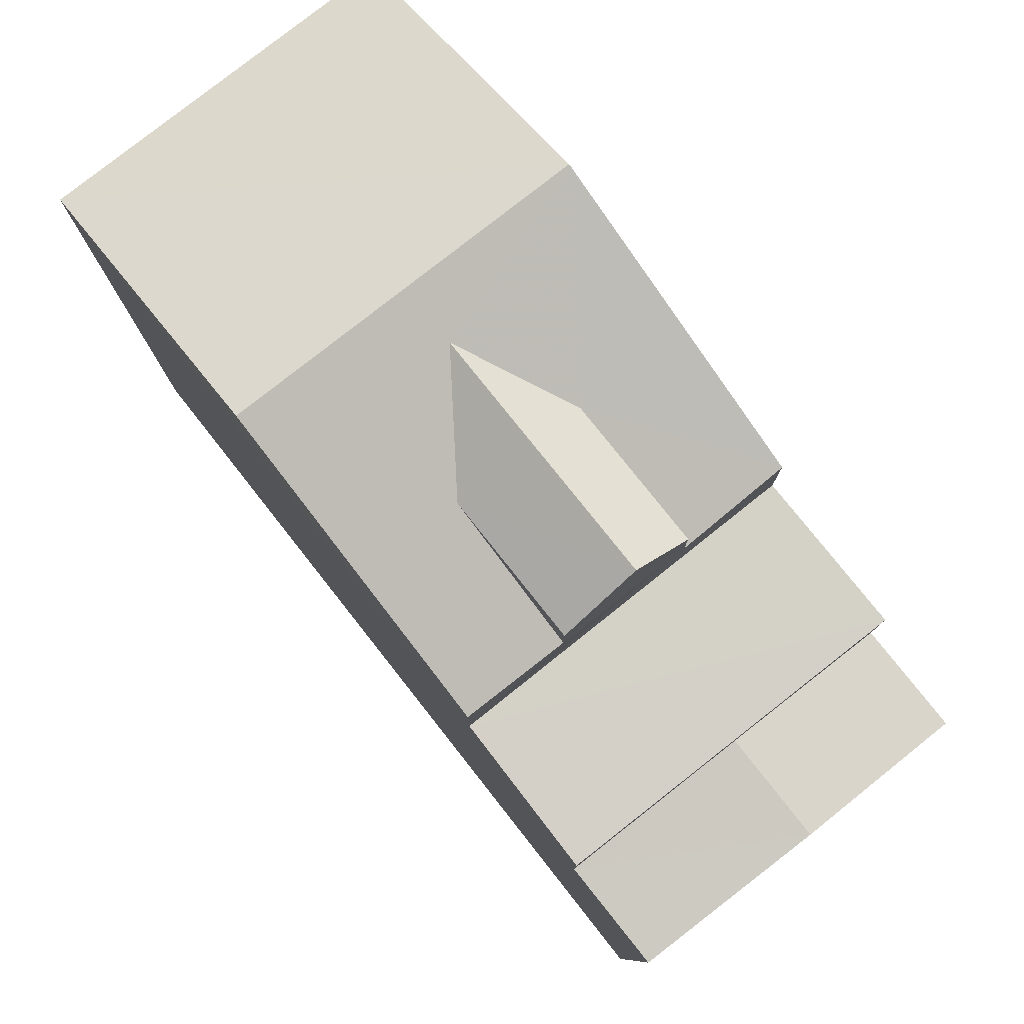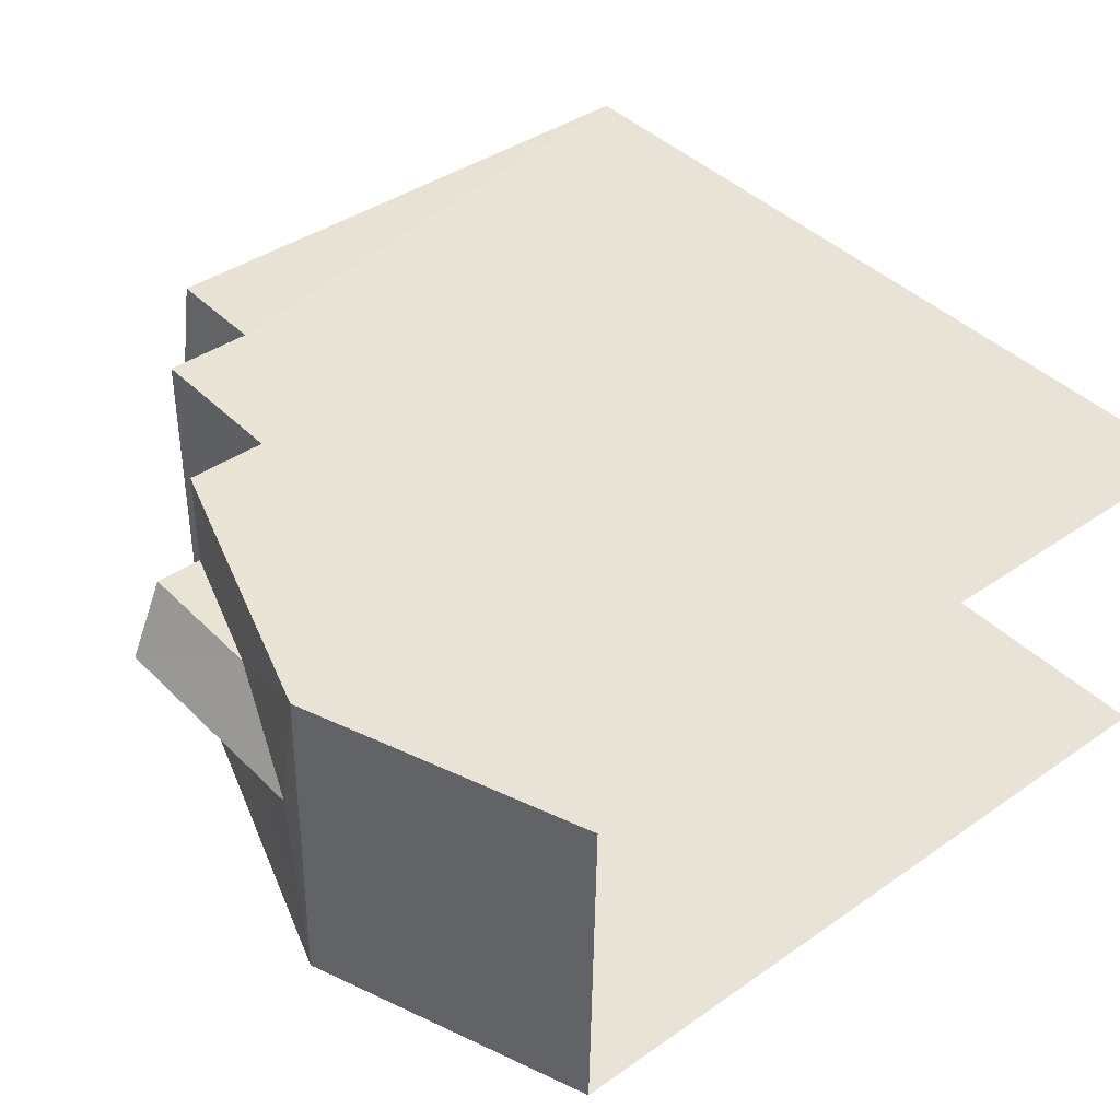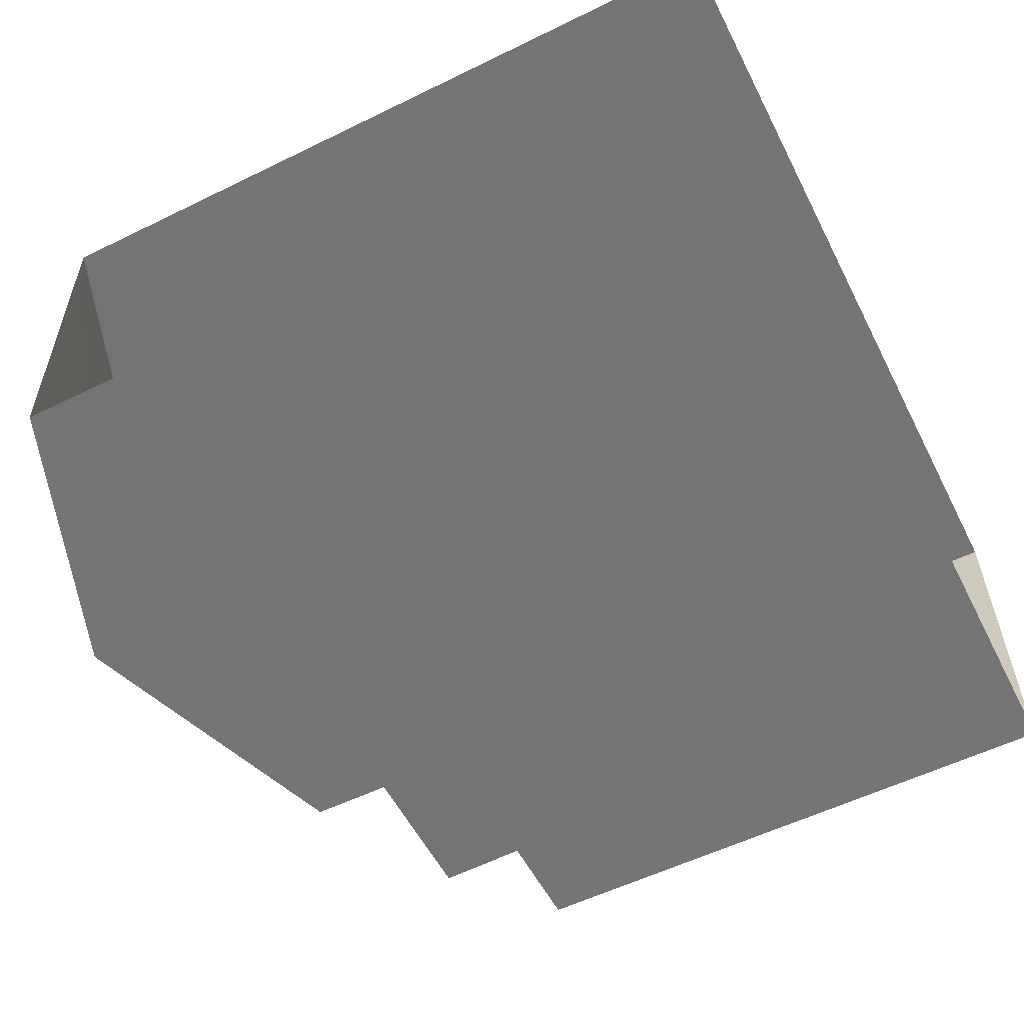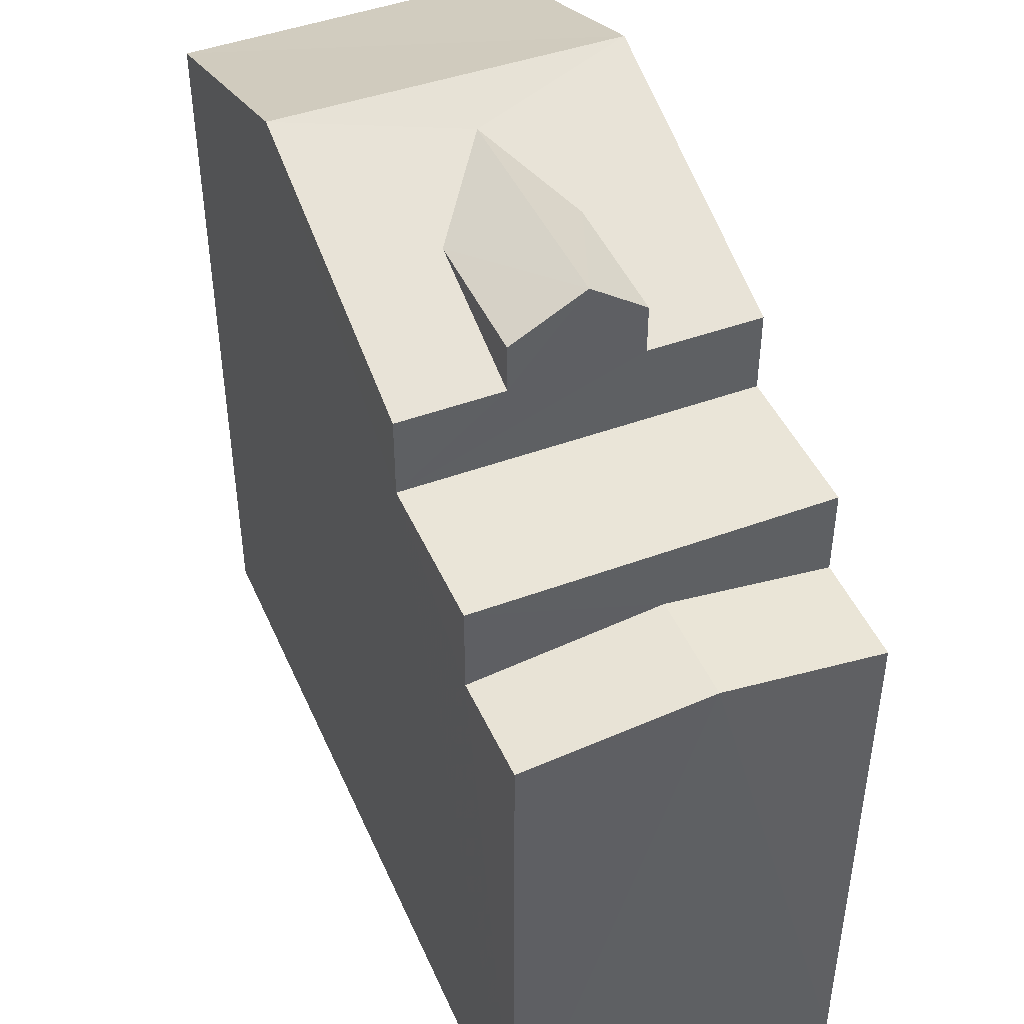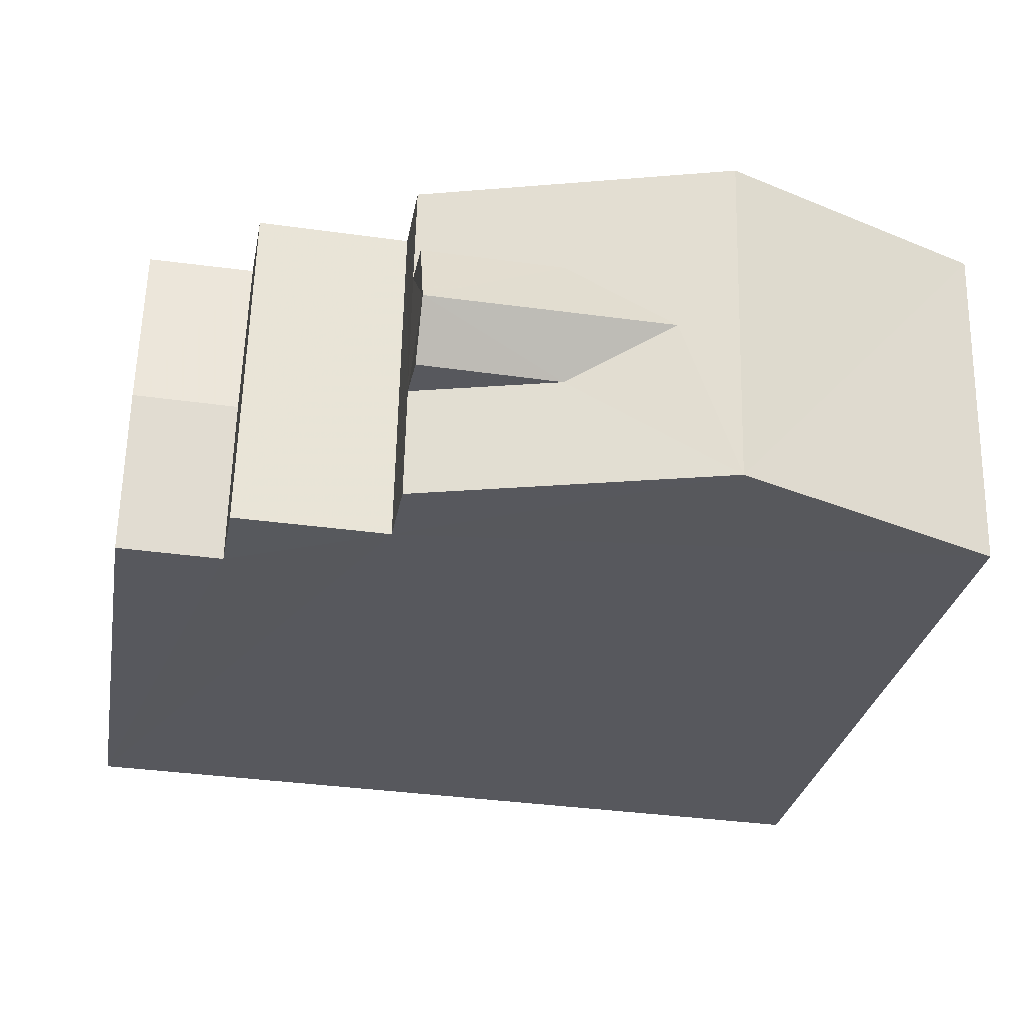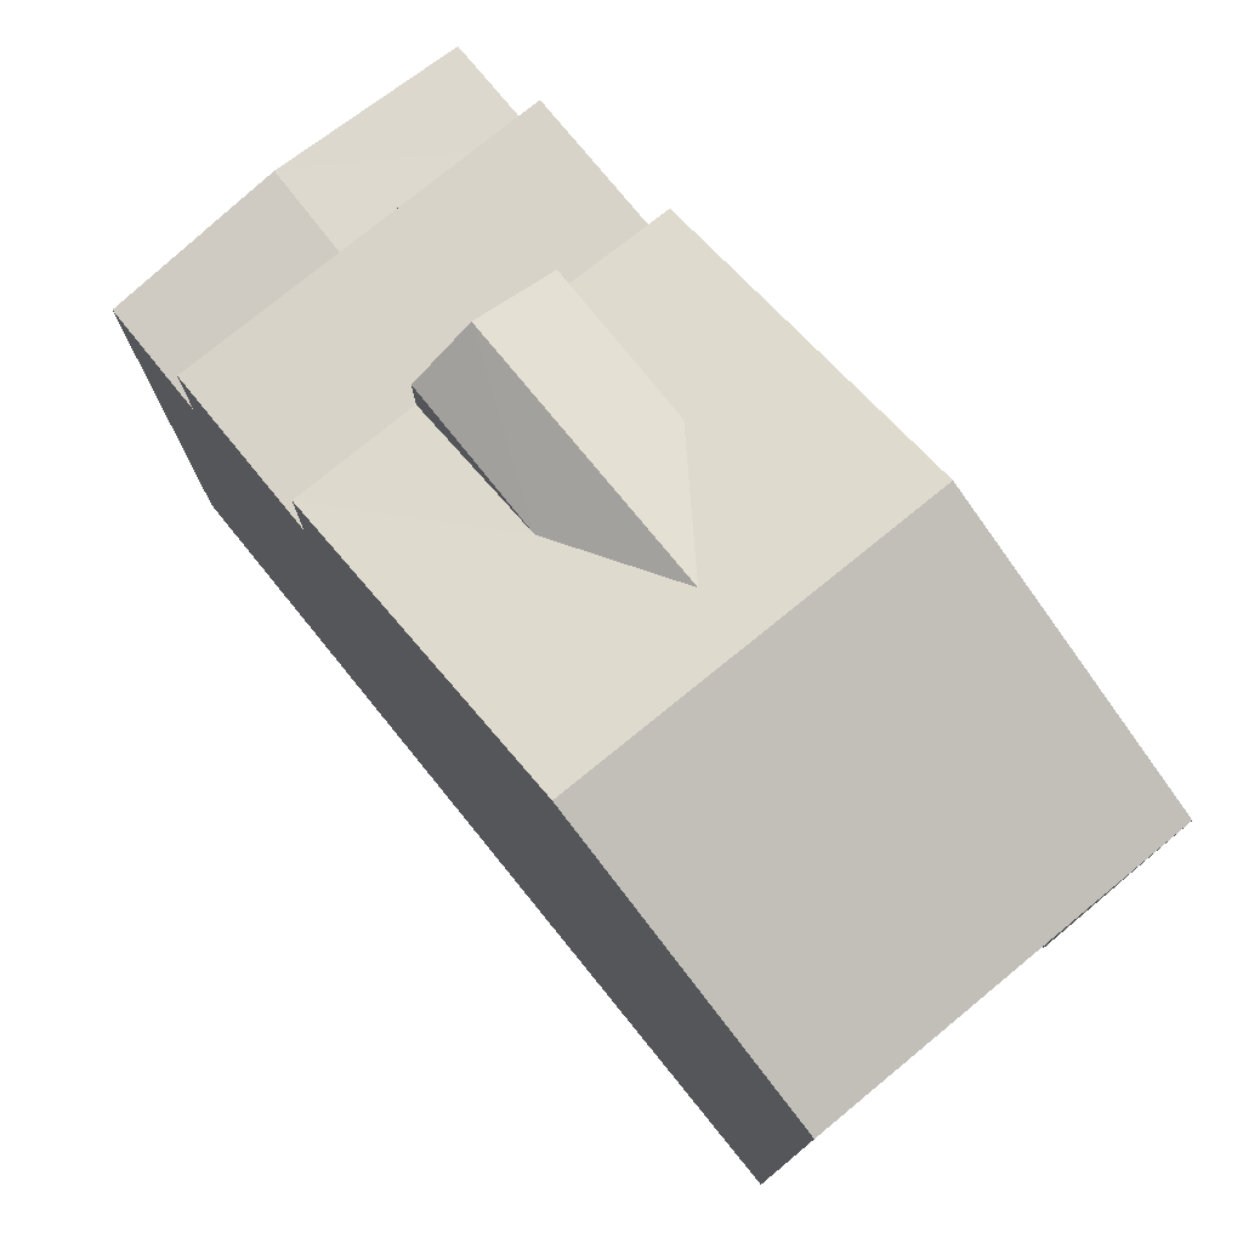
<metadata>
{"format":"obj","ext":"obj","renderer":"f3d","projection":"perspective","resolution":1024,"background":"white","views":[{"elev":79.9,"azim":-129.7,"up":"+Z"},{"elev":40.3,"azim":49.4,"up":"+Y"},{"elev":-57.4,"azim":116.8,"up":"+Y"},{"elev":45.4,"azim":-114.2,"up":"+Z"},{"elev":-28.6,"azim":-10.1,"up":"+Y"},{"elev":77.0,"azim":49.6,"up":"+Z"}]}
</metadata>
<code>
v -3.736e+05 -1.035e+05 27.64
v -3.736e+05 -1.035e+05 27.63
v -3.736e+05 -1.035e+05 27.63
v -3.736e+05 -1.035e+05 27.64
v -3.736e+05 -1.035e+05 34.93
v -3.736e+05 -1.035e+05 35.21
v -3.736e+05 -1.035e+05 34.93
v -3.736e+05 -1.035e+05 35.21
v -3.736e+05 -1.035e+05 37.67
v -3.736e+05 -1.035e+05 38.13
v -3.736e+05 -1.035e+05 37.67
v -3.736e+05 -1.035e+05 38.13
v -3.736e+05 -1.035e+05 37.67
v -3.736e+05 -1.035e+05 37.67
v -3.736e+05 -1.035e+05 36.04
v -3.736e+05 -1.035e+05 36.04
v -3.736e+05 -1.035e+05 36.04
v -3.736e+05 -1.035e+05 36.04
v -3.736e+05 -1.035e+05 38.37
v -3.736e+05 -1.035e+05 37.06
v -3.736e+05 -1.035e+05 37.06
v -3.736e+05 -1.035e+05 38.37
v -3.736e+05 -1.035e+05 37.06
v -3.736e+05 -1.035e+05 37.06
v -3.736e+05 -1.035e+05 34.93
v -3.736e+05 -1.035e+05 34.93
v -3.736e+05 -1.035e+05 37.06
v -3.736e+05 -1.035e+05 37.06
f 1 2 3
f 1 4 2
f 28 3 2
f 27 28 2
f 5 6 7
f 5 8 6
f 9 10 11
f 9 12 10
f 13 14 10
f 12 13 10
f 15 16 17
f 18 15 17
f 13 19 20
f 20 21 13
f 22 19 12
f 9 23 22
f 24 23 9
f 9 22 12
f 12 19 13
f 25 26 6
f 8 25 6
f 22 27 19
f 22 28 27
f 26 4 6
f 4 1 6
f 1 7 6
f 16 8 17
f 17 8 5
f 25 8 16
f 13 21 14
f 19 27 15
f 20 19 15
f 27 2 15
f 15 2 4
f 16 15 25
f 25 4 26
f 25 15 4
f 28 22 18
f 28 18 3
f 22 23 18
f 3 18 1
f 1 5 7
f 5 18 17
f 1 18 5
f 24 9 11
f 24 15 18
f 18 23 24
f 21 20 15
f 11 10 24
f 10 14 21
f 24 21 15
f 10 21 24

</code>
